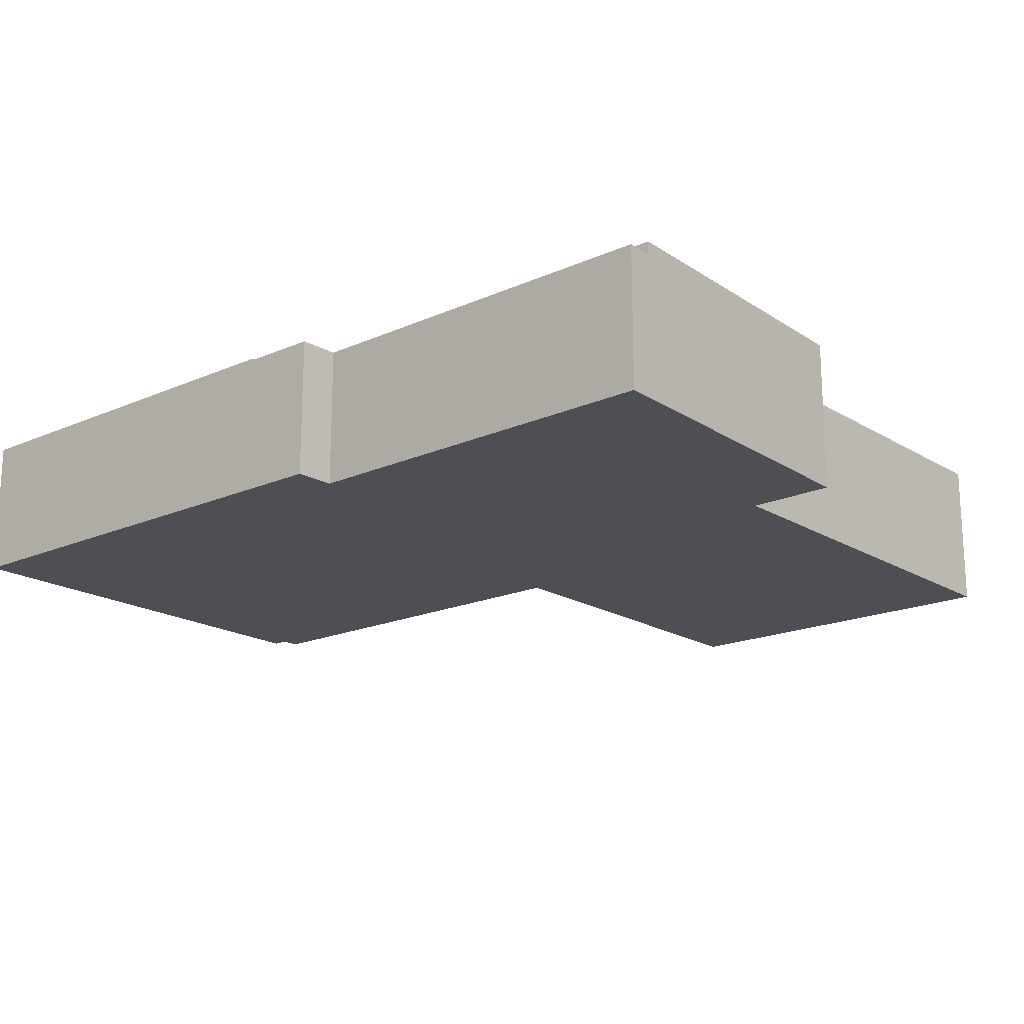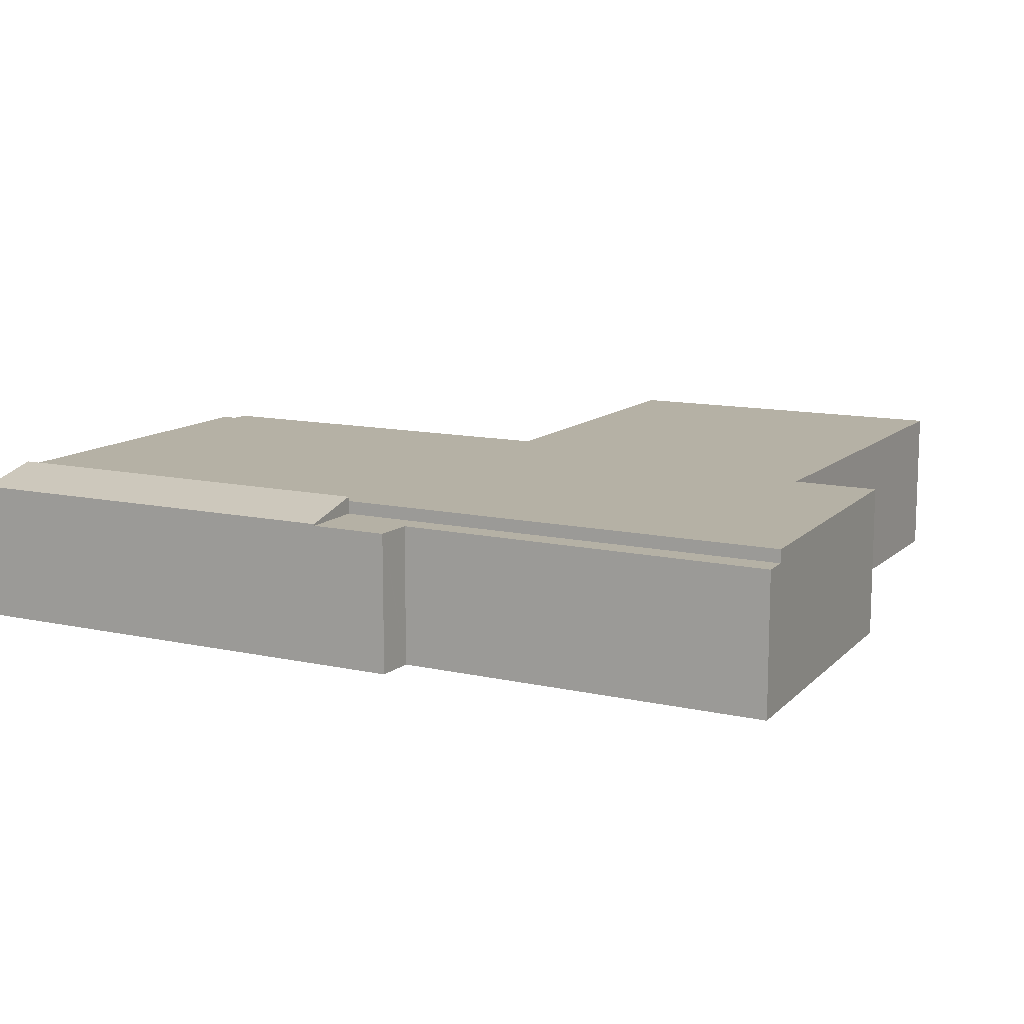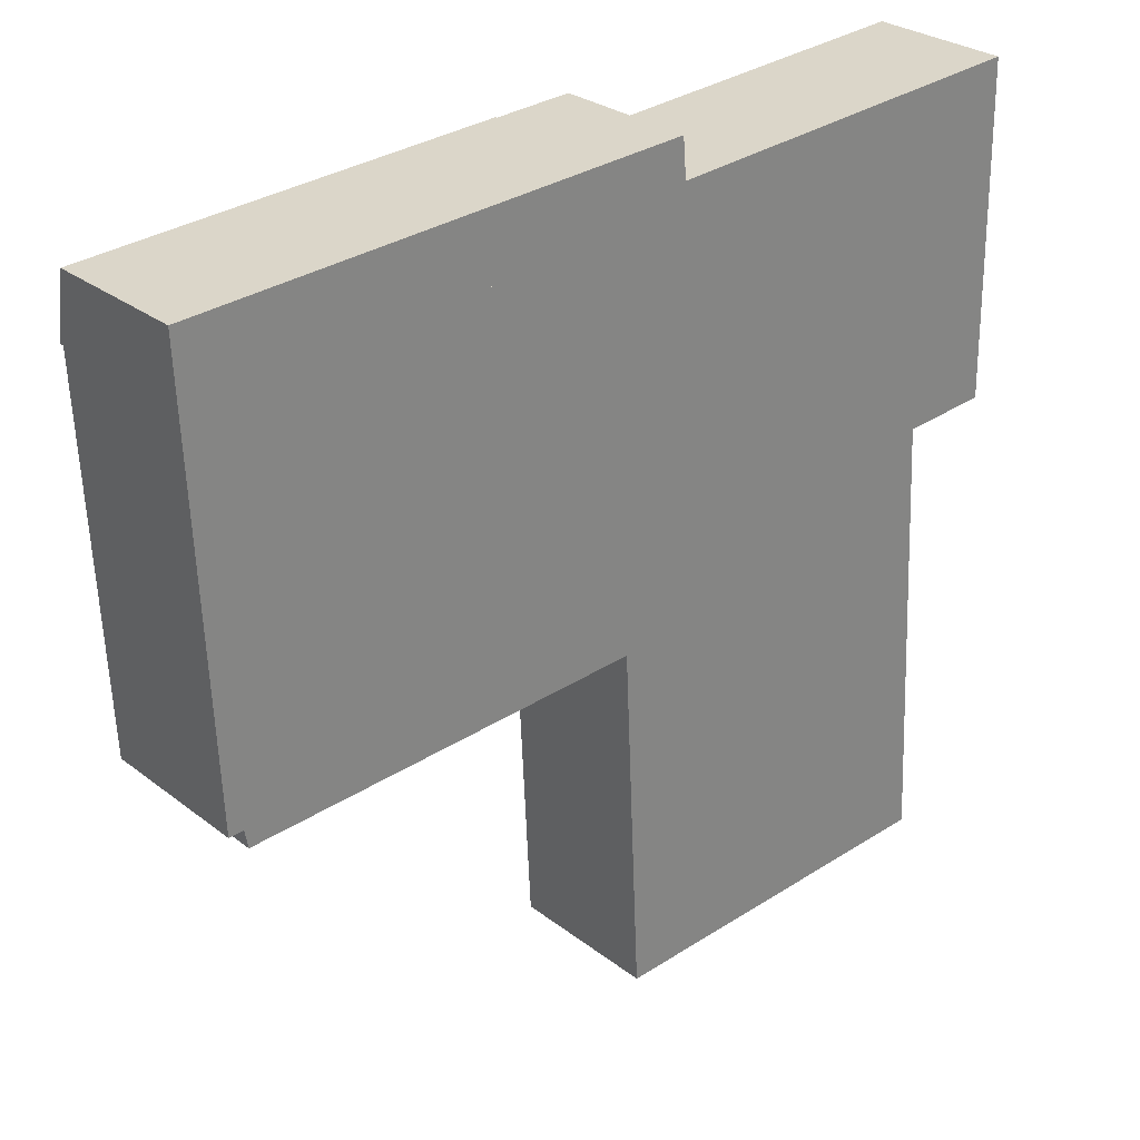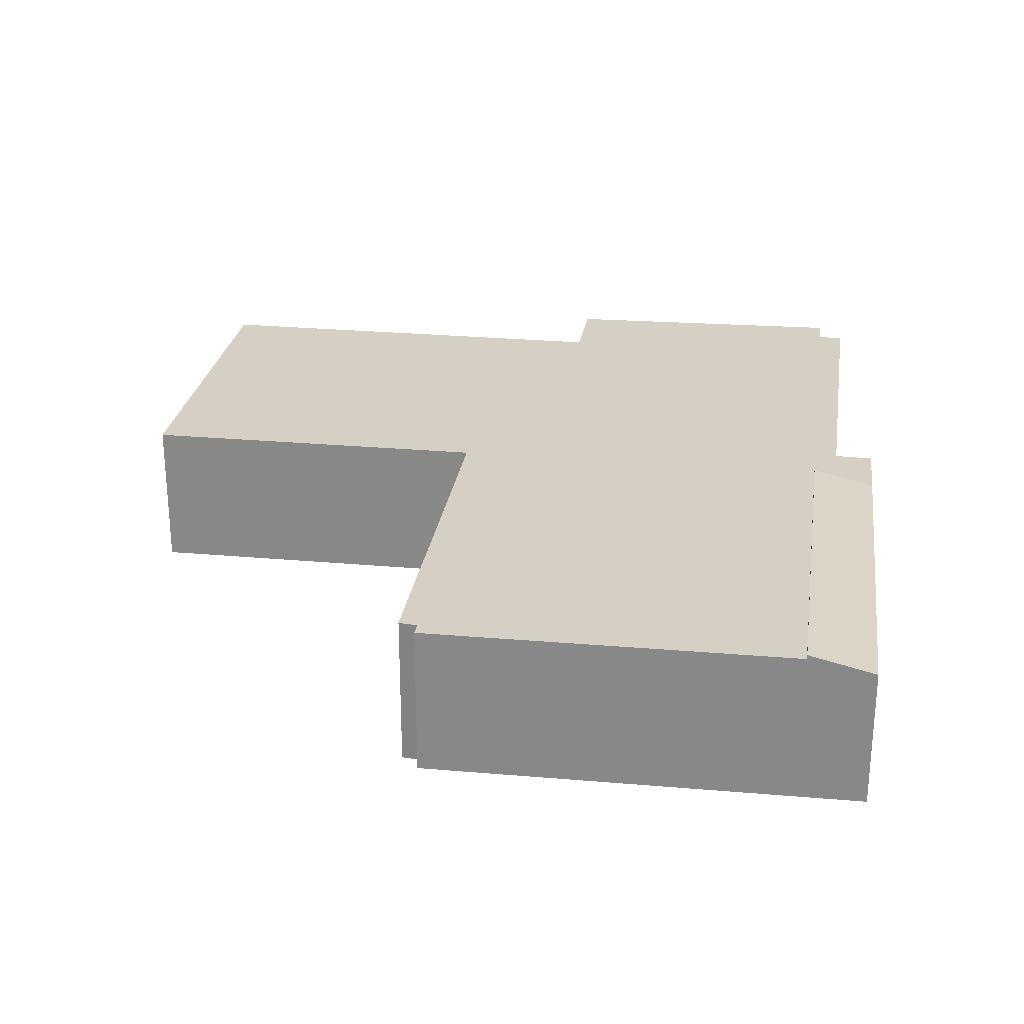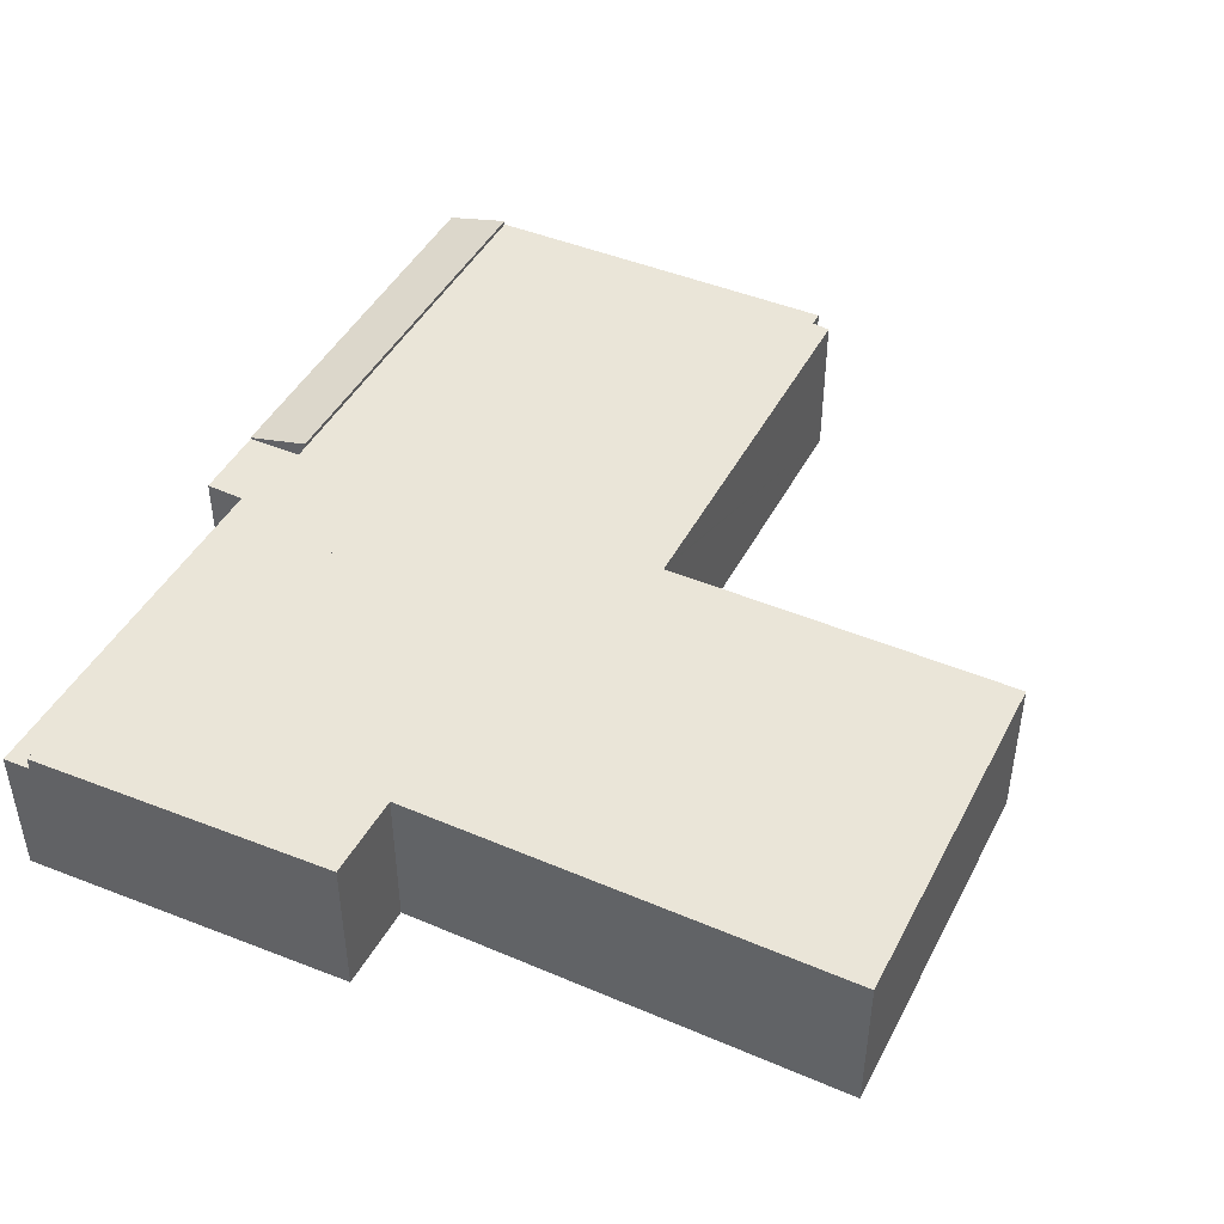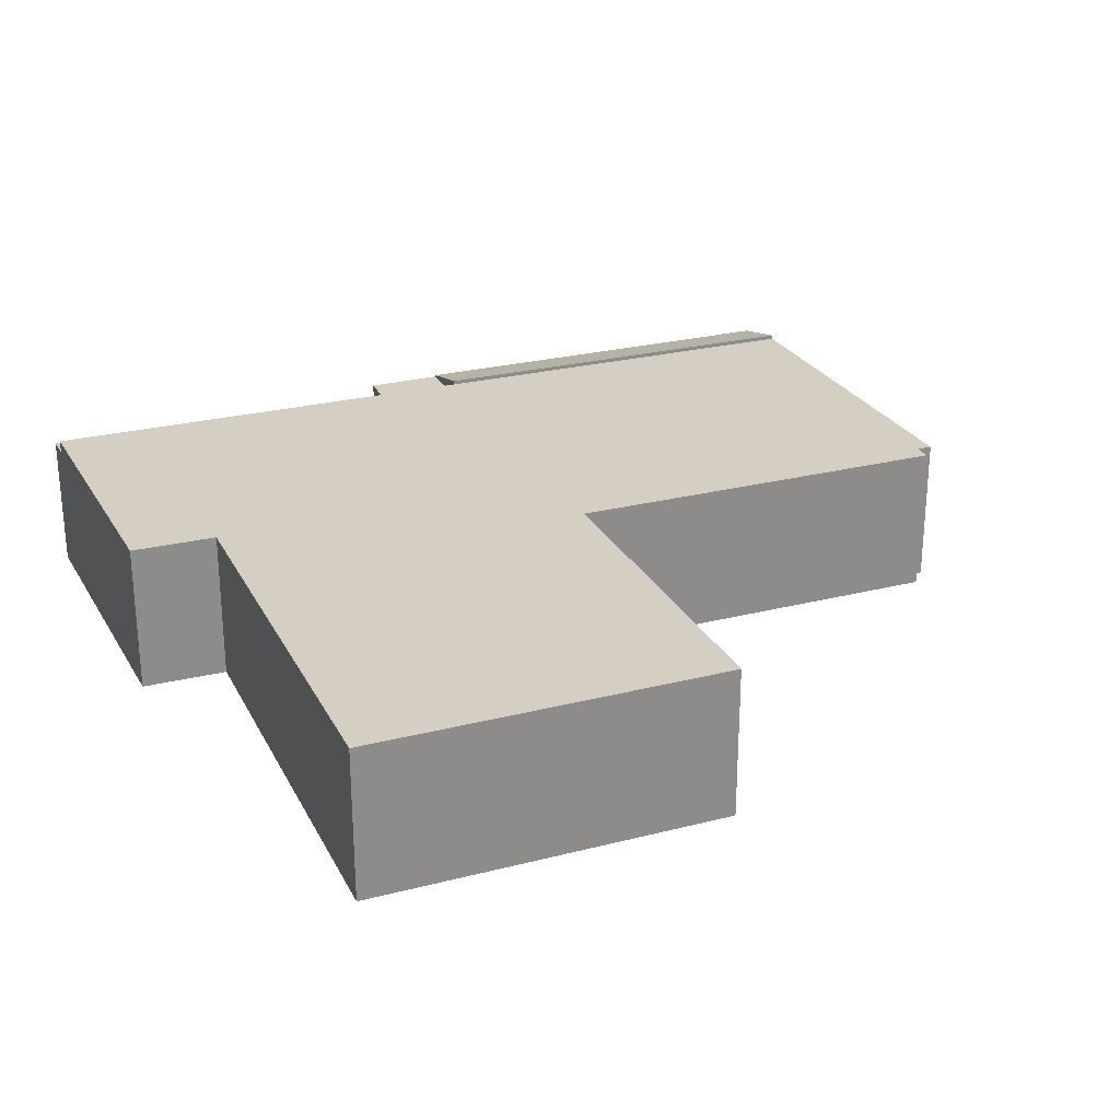
<metadata>
{"format":"obj","ext":"obj","renderer":"f3d","projection":"perspective","resolution":1024,"background":"white","views":[{"elev":-18.3,"azim":37.4,"up":"+Y"},{"elev":11.9,"azim":24.8,"up":"+Y"},{"elev":28.5,"azim":-41.2,"up":"+Z"},{"elev":26.0,"azim":-84.7,"up":"+Y"},{"elev":45.0,"azim":113.3,"up":"+Y"},{"elev":25.8,"azim":154.8,"up":"+Y"}]}
</metadata>
<code>
v  8.74 2.949 0.452
v  10.38 2.949 0.536
v  8.791 2.949 -0.906
v  10.38 2.949 0.494
v  10.45 2.949 -0.294
v  18.44 2.949 0.215
v  18.45 2.949 -0.357
v  10.45 1.8e-17 -0.294
v  10.38 -3.025e-17 0.494
v  10.38 -3.282e-17 0.536
v  18.44 -1.317e-17 0.215
v  18.45 2.186e-17 -0.357
v  8.74 -2.768e-17 0.452
v  8.791 5.548e-17 -0.906
v  0.059 3.312 -1.403
v  8.74 2.984 0.452
v  8.791 3.312 -0.906
v  4.255 2.979 0.22
v  0 2.973 1.82e-16
v  0 0 0
v  4.255 -1.347e-17 0.22
v  0.059 8.591e-17 -1.403
v  17.23 3.222 -16.3
v  9.217 3.222 -9.258
v  9.212 3.222 -9.158
v  9.581 3.222 -16.69
v  9.442 3.222 -13.86
v  18.56 3.222 -6.807
v  8.791 3.222 -0.906
v  18.45 3.222 -0.357
v  16.74 3.222 -6.933
v  16.84 3.222 -8.862
v  0.059 3.222 -1.403
v  17.1 3.222 -13.86
v  9.1 3.222 -9.164
v  0.766 3.222 -9.597
v  0.695 3.222 -9.203
v  0.387 3.222 -9.223
v  0.766 5.876e-16 -9.597
v  0.695 5.635e-16 -9.203
v  0.387 5.647e-16 -9.223
v  9.581 1.022e-15 -16.69
v  9.442 8.484e-16 -13.86
v  9.217 5.669e-16 -9.258
v  9.212 5.608e-16 -9.158
v  18.56 4.168e-16 -6.807
v  16.74 4.245e-16 -6.933
v  17.23 9.978e-16 -16.3
v  9.1 5.611e-16 -9.164
v  16.84 5.426e-16 -8.862
v  17.1 8.484e-16 -13.86
v  12.57 4.862e-17 -0.794
v  10.49 3.222 -0.913
v  12.57 3.222 -0.794
v  10.49 5.591e-17 -0.913
v  12.63 1.74e-16 -2.841
v  12.63 3.222 -2.841
v  10.56 1.811e-16 -2.957
v  10.56 3.222 -2.957
g defaultobject
f 1 2 3
f 4 3 2
f 5 3 4
f 6 3 5
f 7 3 6
f 4 8 5
f 8 4 2
f 8 2 9
f 9 2 10
f 11 7 6
f 7 11 12
f 8 6 5
f 6 8 11
f 13 2 1
f 2 13 10
f 12 3 7
f 3 12 14
f 14 1 3
f 1 14 13
f 11 14 12
f 14 11 8
f 14 8 13
f 13 8 9
f 13 9 10
f 15 16 17
f 16 15 18
f 18 15 19
f 20 18 19
f 18 20 21
f 18 21 16
f 16 21 13
f 16 14 17
f 14 16 13
f 14 15 17
f 15 14 22
f 22 19 15
f 19 22 20
f 21 14 13
f 14 21 22
f 22 21 20
f 23 24 25
f 24 23 26
f 24 26 27
f 28 29 30
f 29 28 31
f 29 31 32
f 29 32 33
f 33 32 34
f 33 34 25
f 25 34 23
f 33 25 35
f 33 35 36
f 33 36 37
f 38 33 37
f 39 37 36
f 37 39 40
f 41 33 38
f 33 41 22
f 42 27 26
f 27 42 43
f 27 43 24
f 24 43 44
f 24 44 25
f 25 44 45
f 40 38 37
f 38 40 41
f 46 31 28
f 31 46 47
f 48 26 23
f 26 48 42
f 35 39 36
f 39 35 25
f 39 25 49
f 49 25 45
f 22 29 33
f 29 22 14
f 29 14 30
f 30 14 12
f 12 28 30
f 28 12 46
f 47 32 31
f 32 47 50
f 32 50 34
f 34 50 51
f 34 51 23
f 23 51 48
f 52 53 54
f 53 52 55
f 56 54 57
f 54 56 52
f 58 57 59
f 57 58 56
f 55 59 53
f 59 55 58
f 14 46 12
f 46 14 22
f 46 22 47
f 47 22 41
f 47 41 40
f 40 50 47
f 50 40 45
f 45 40 39
f 45 39 49
f 45 51 50
f 51 45 44
f 51 44 43
f 51 43 42
f 51 42 48

</code>
